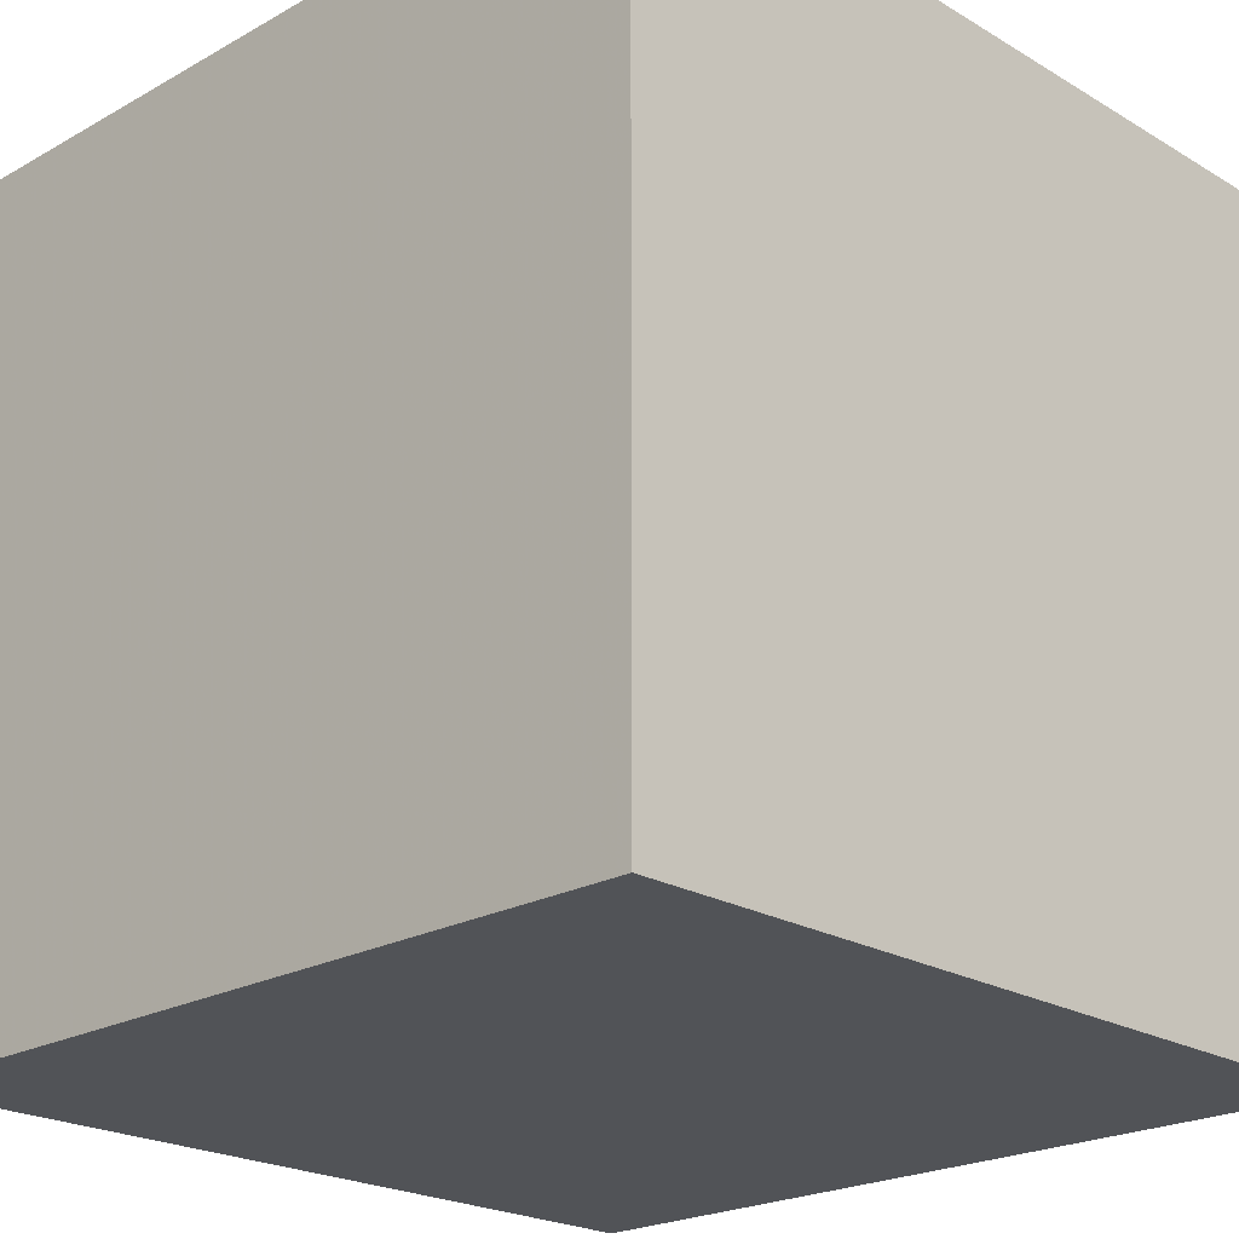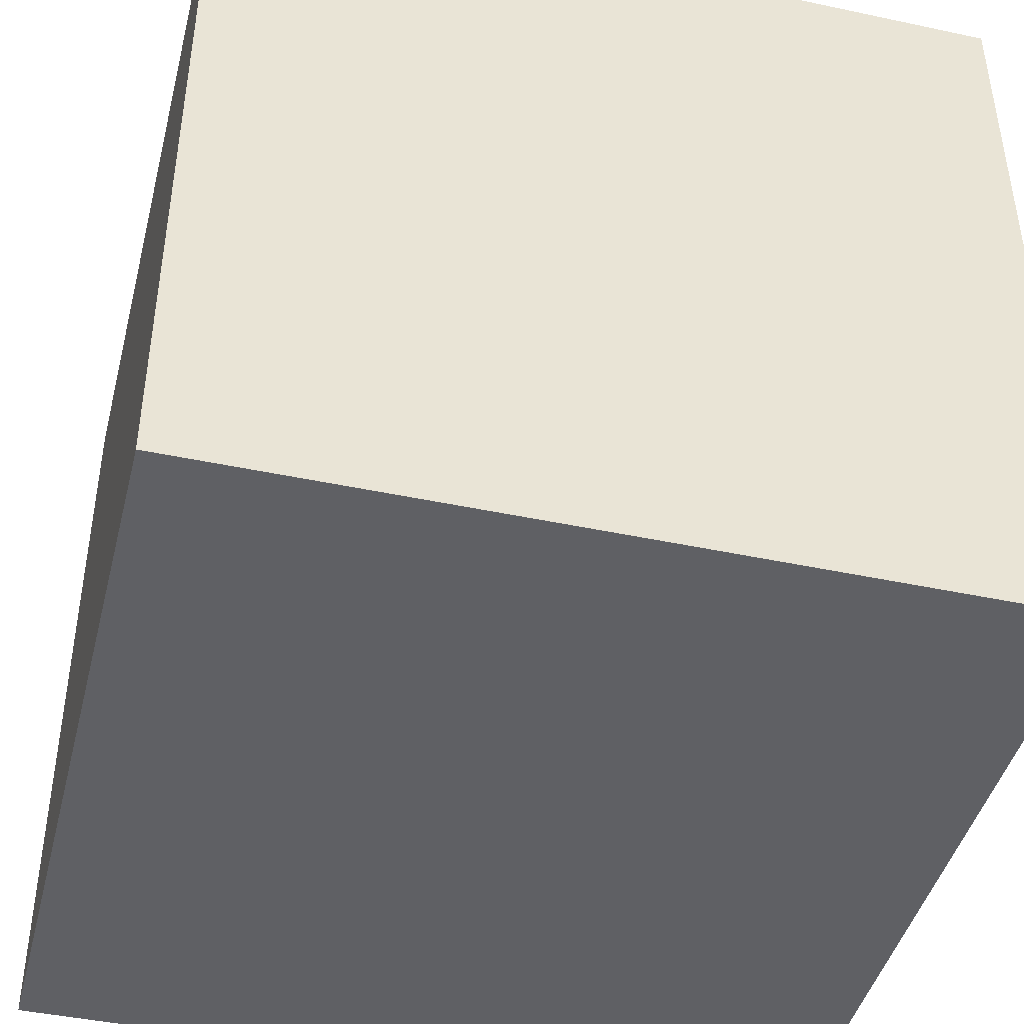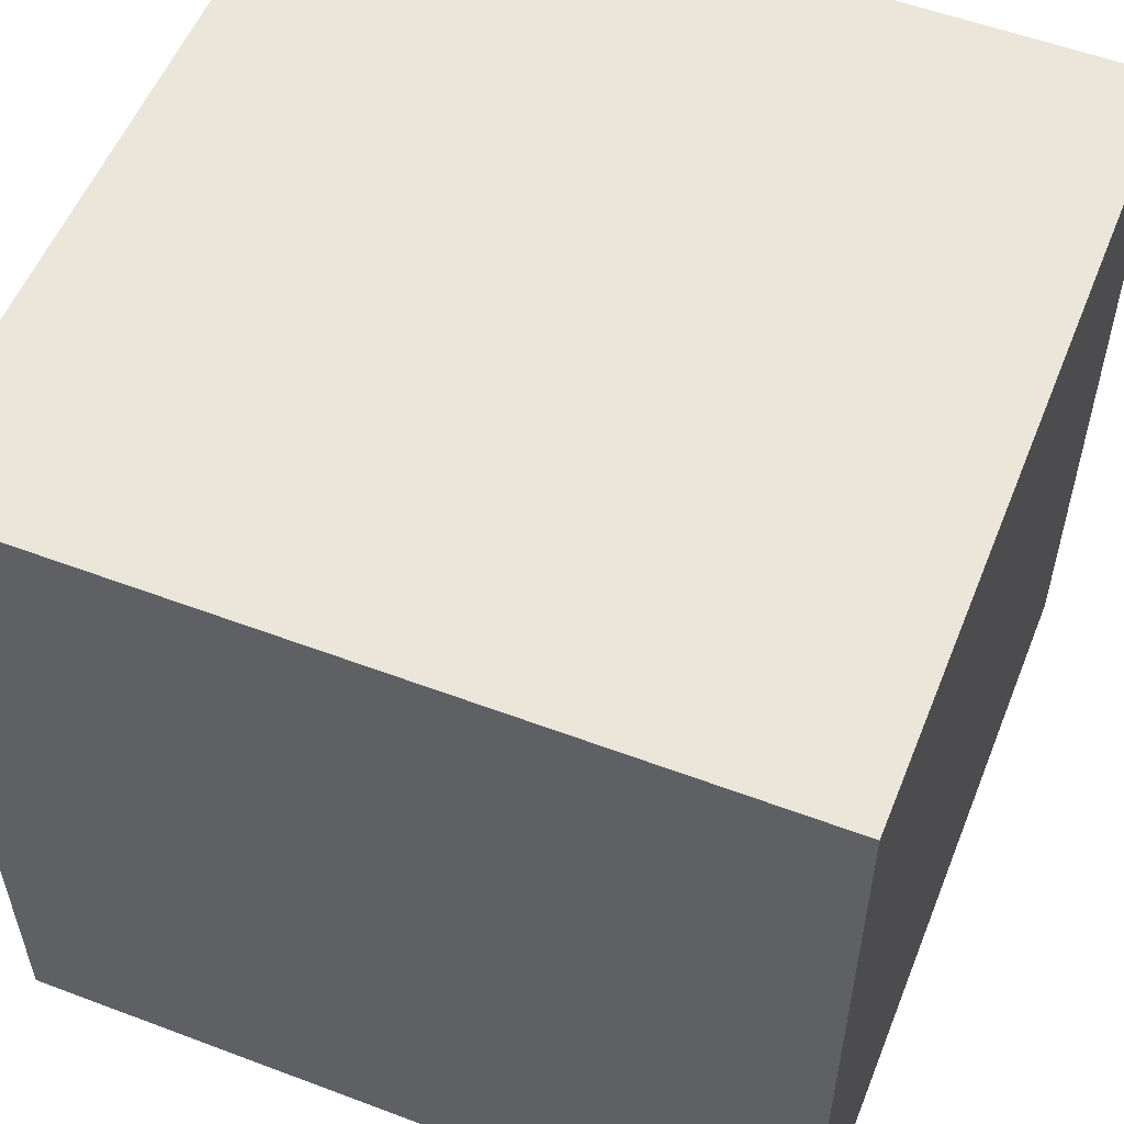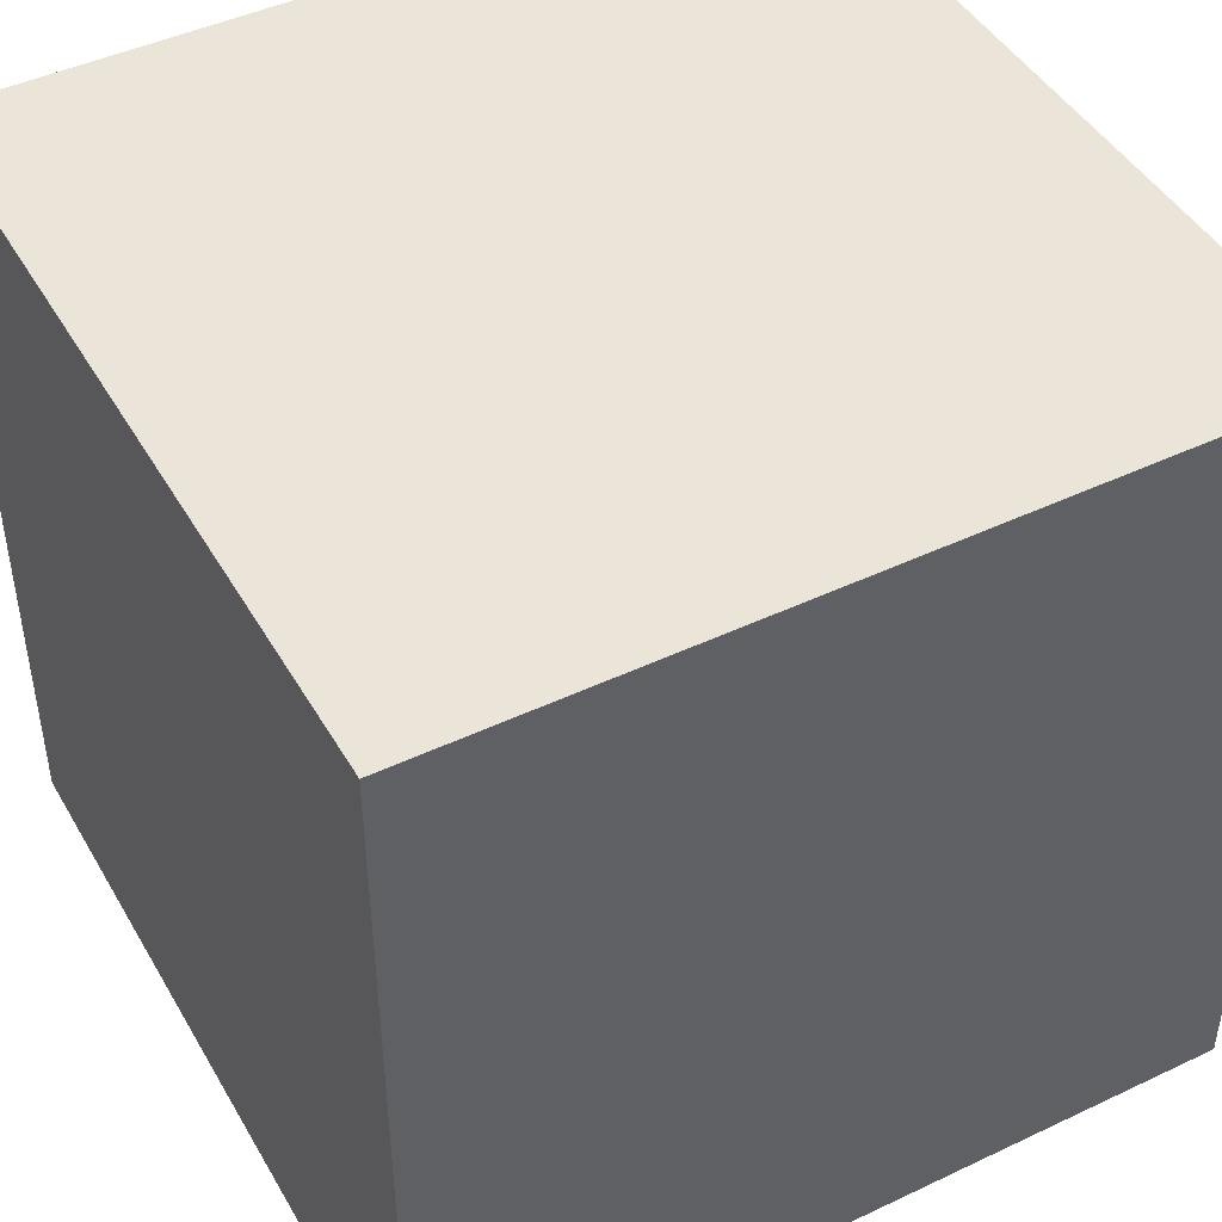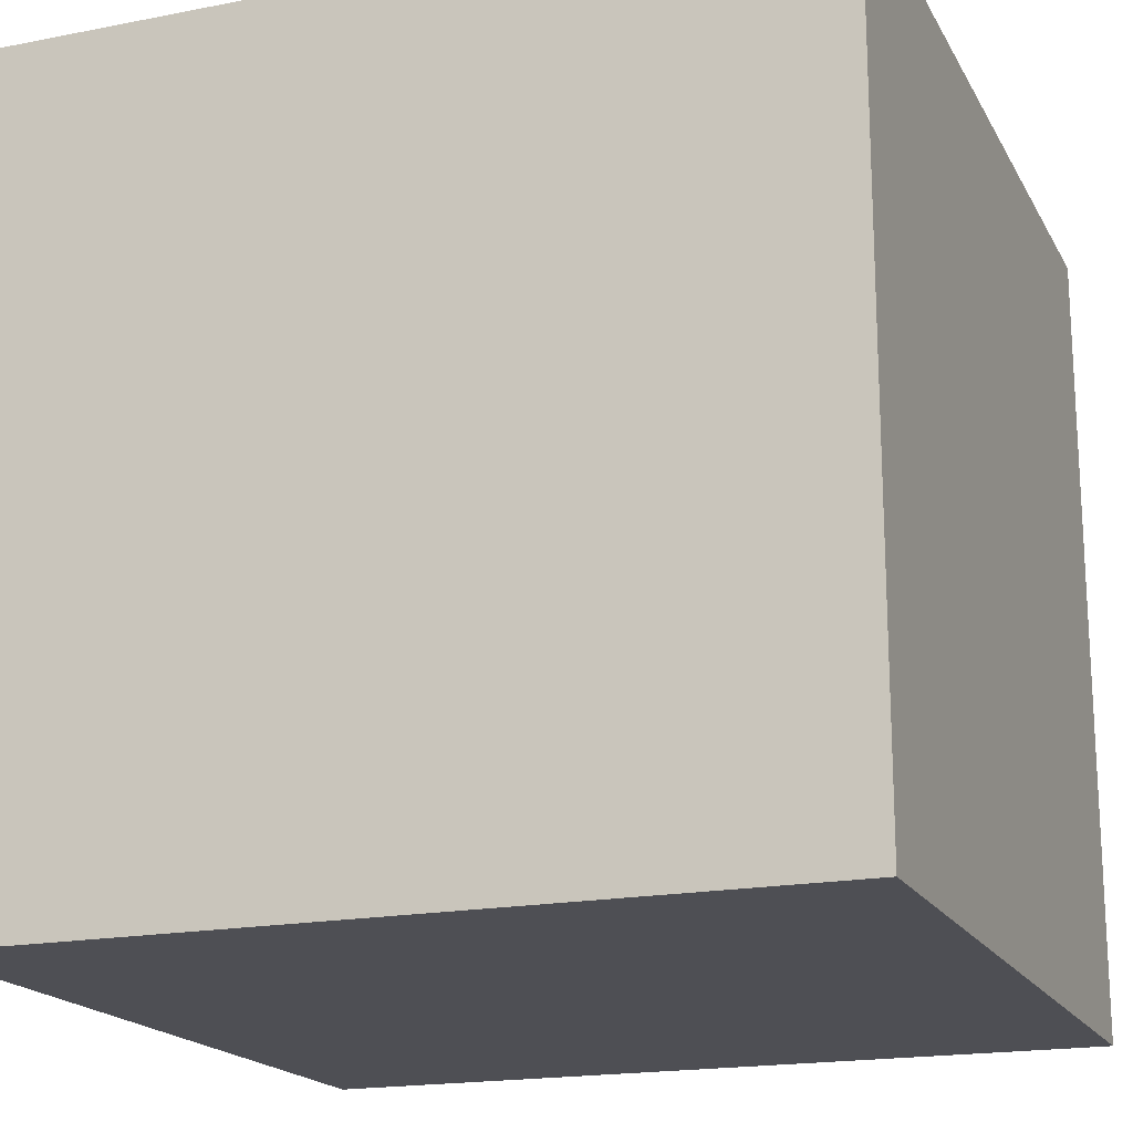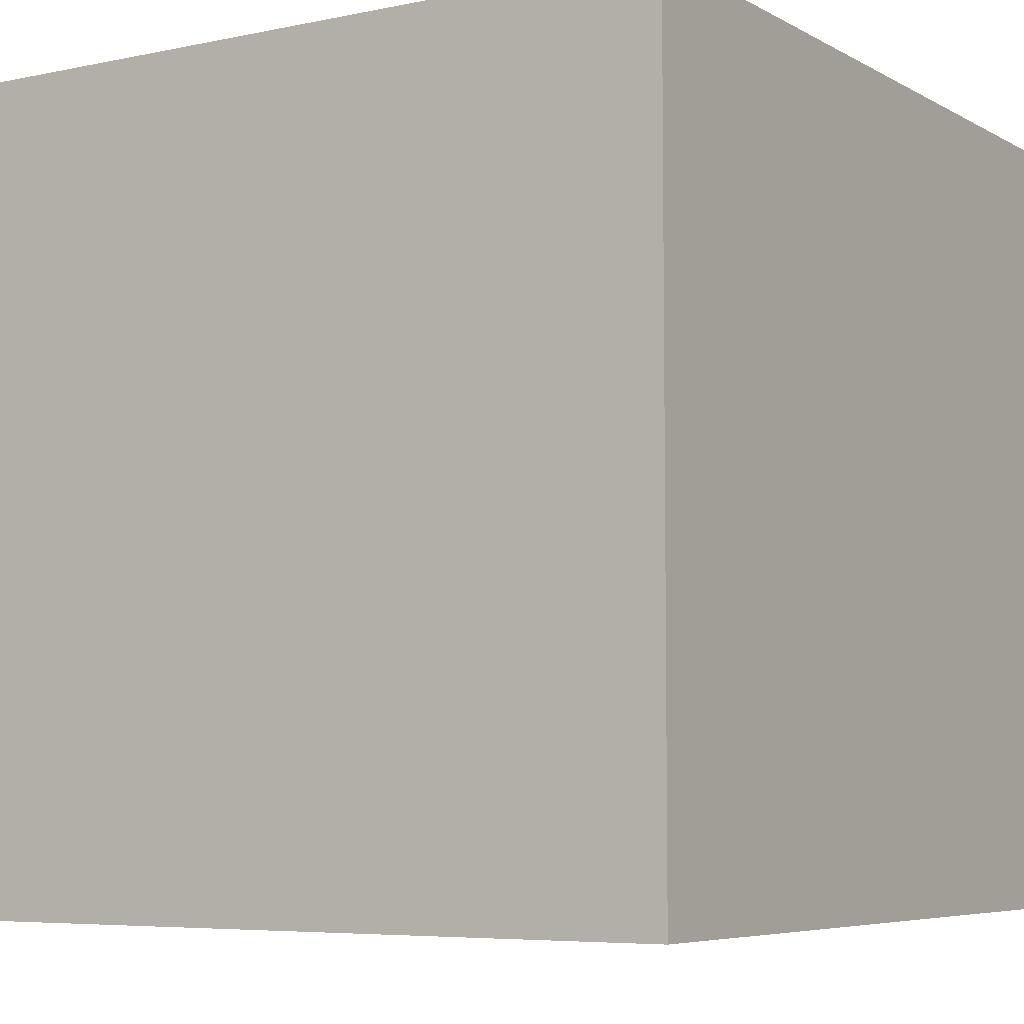
<metadata>
{"format":"obj","ext":"obj","renderer":"f3d","projection":"perspective","resolution":1024,"background":"white","views":[{"elev":-22.1,"azim":44.2,"up":"+Y"},{"elev":-43.9,"azim":-104.1,"up":"+Y"},{"elev":55.0,"azim":-68.3,"up":"+Z"},{"elev":45.5,"azim":-118.6,"up":"+Y"},{"elev":-18.3,"azim":-159.2,"up":"+Z"},{"elev":-6.0,"azim":122.5,"up":"+Y"}]}
</metadata>
<code>
o Mesh_Mesh_stone
v 1 1 -1
v 1 0 -1
v 0 1 -1
v 0 0 -1
v 0 0 0
v 0 1 0
v 1 0 0
v 1 1 1e-06
f 1 2 3
f 2 4 3
f 5 6 3
f 5 3 4
f 7 8 5
f 8 6 5
f 2 1 7
f 1 8 7
f 1 3 8
f 3 6 8
f 2 7 5
f 2 5 4

</code>
